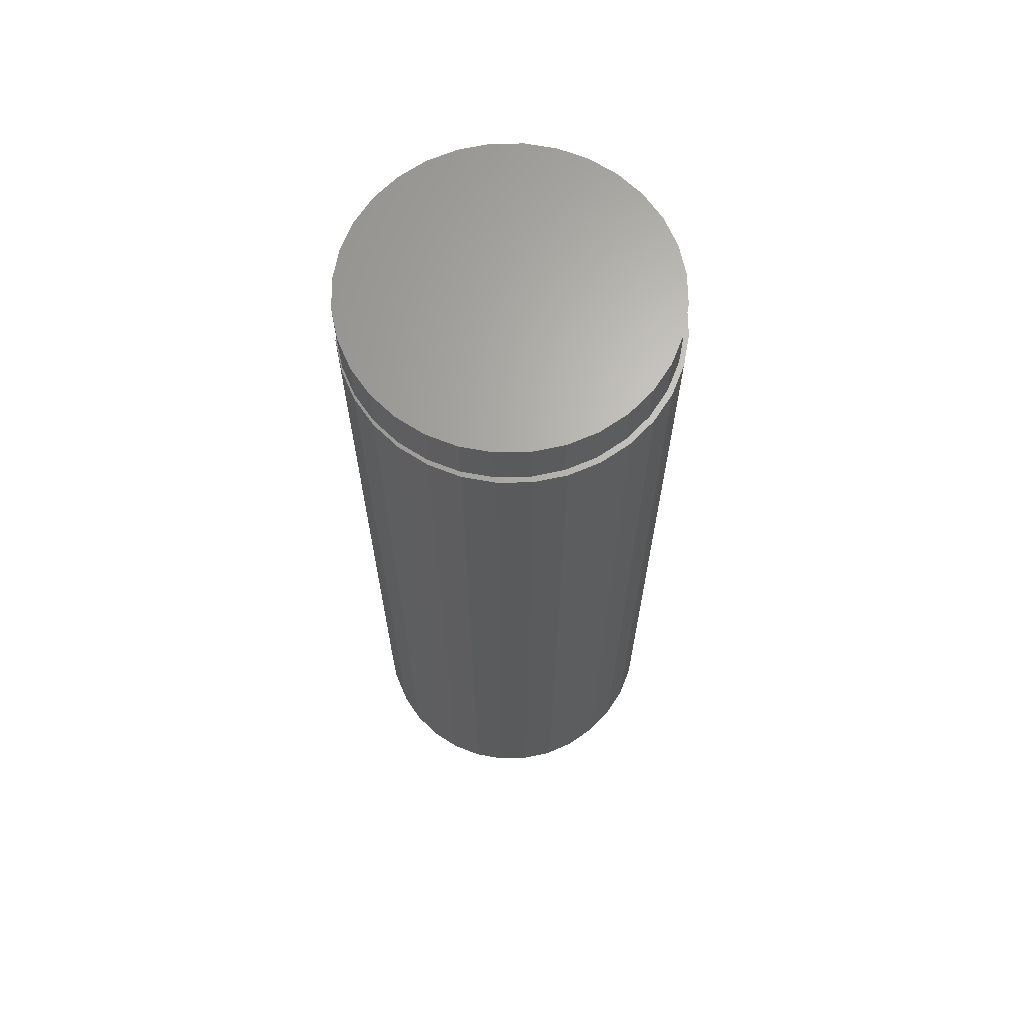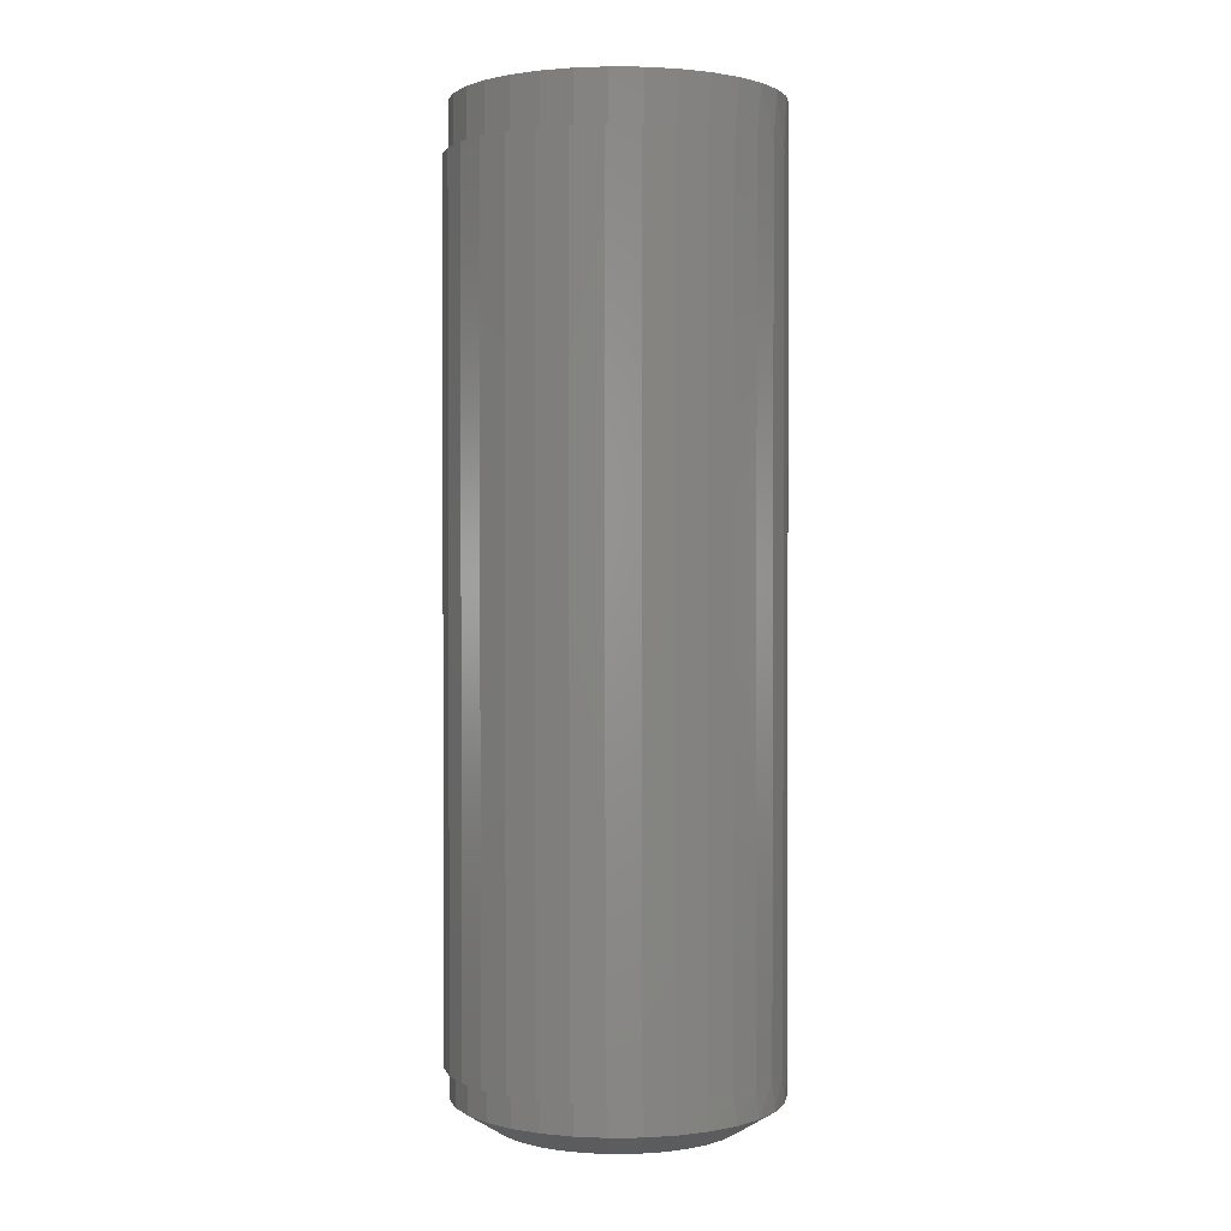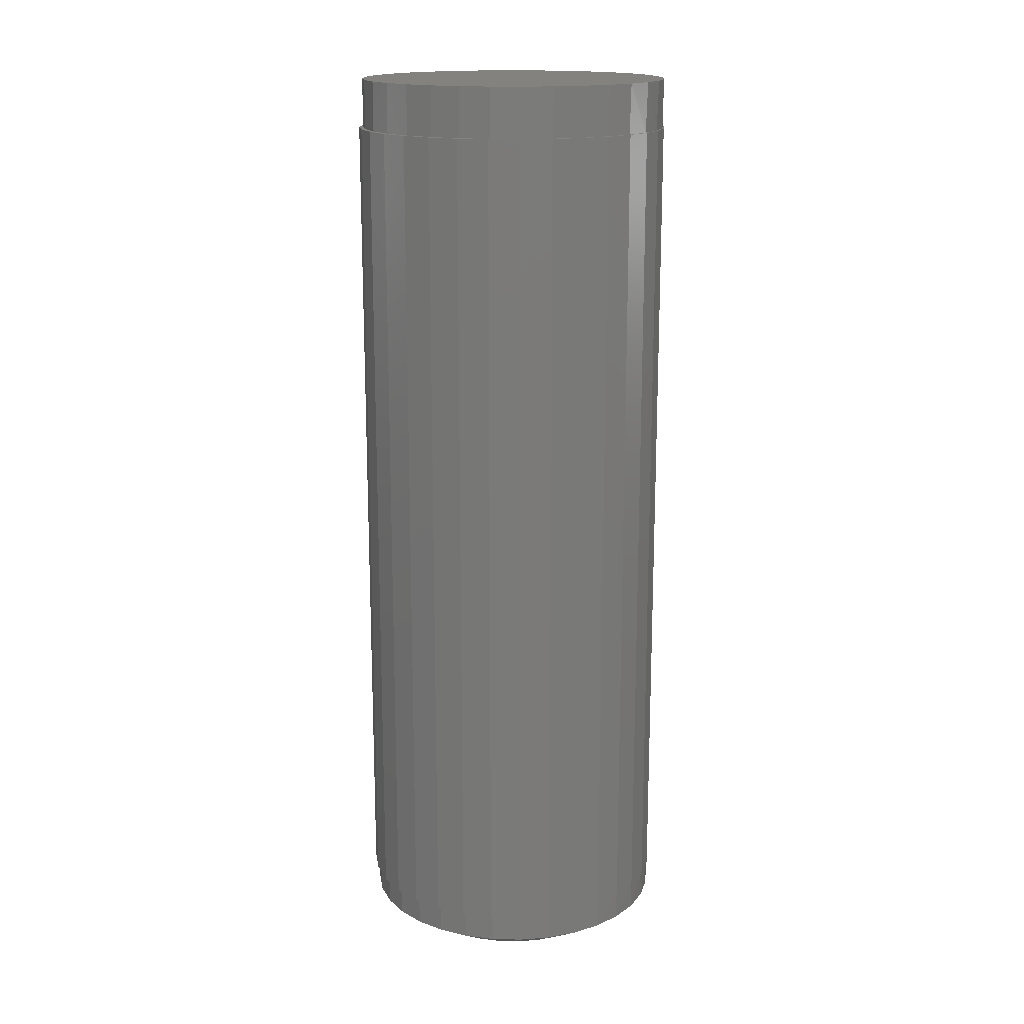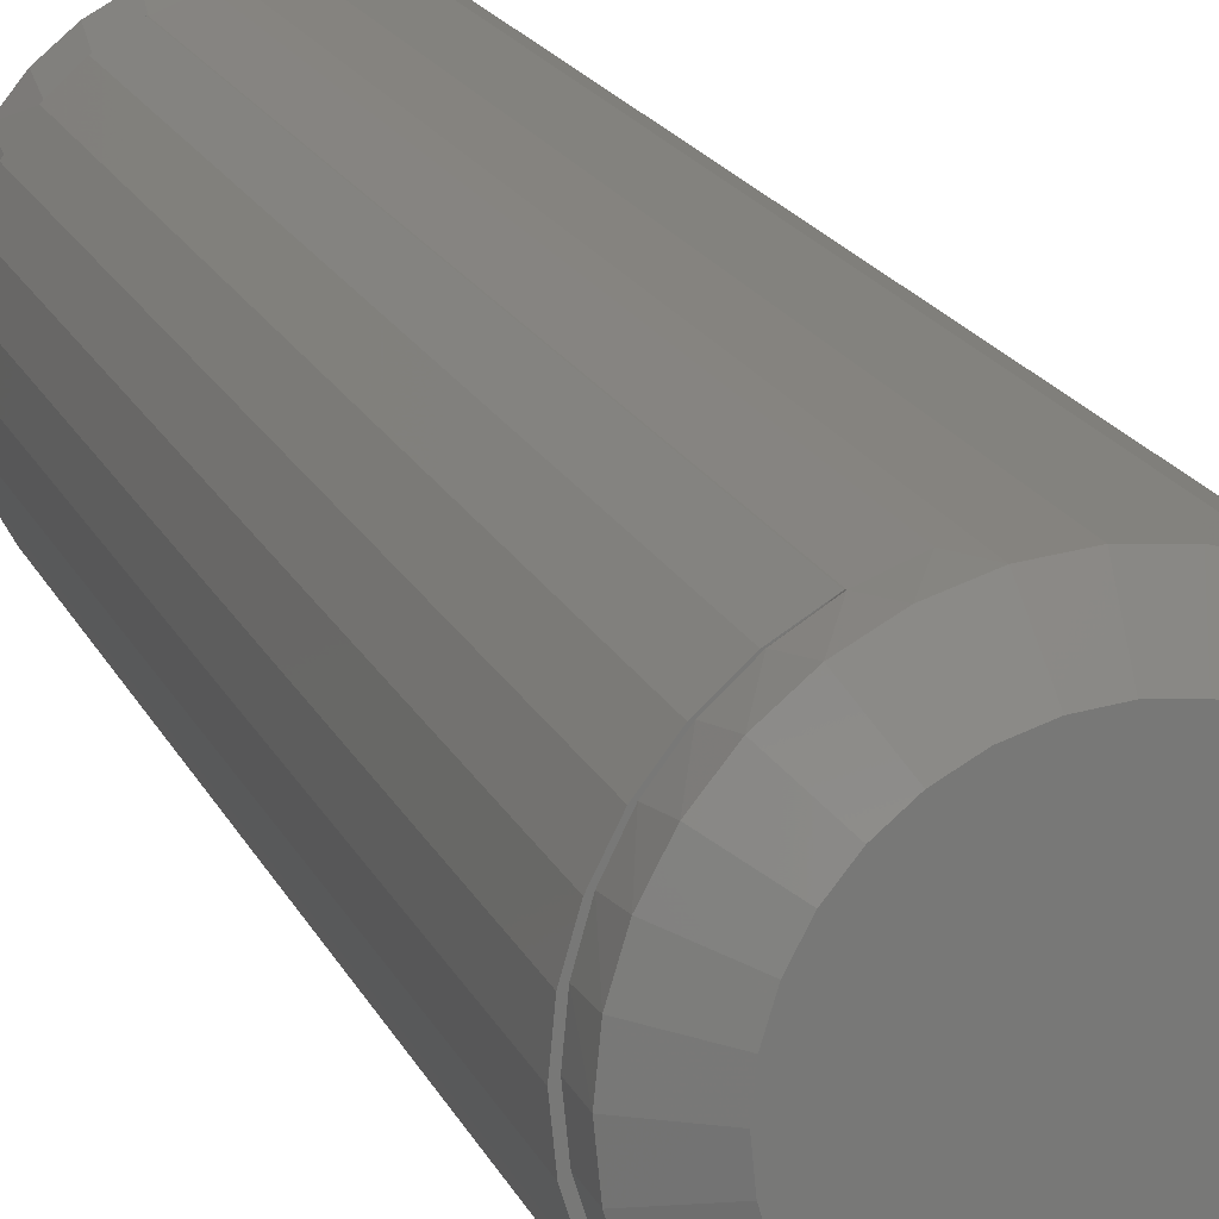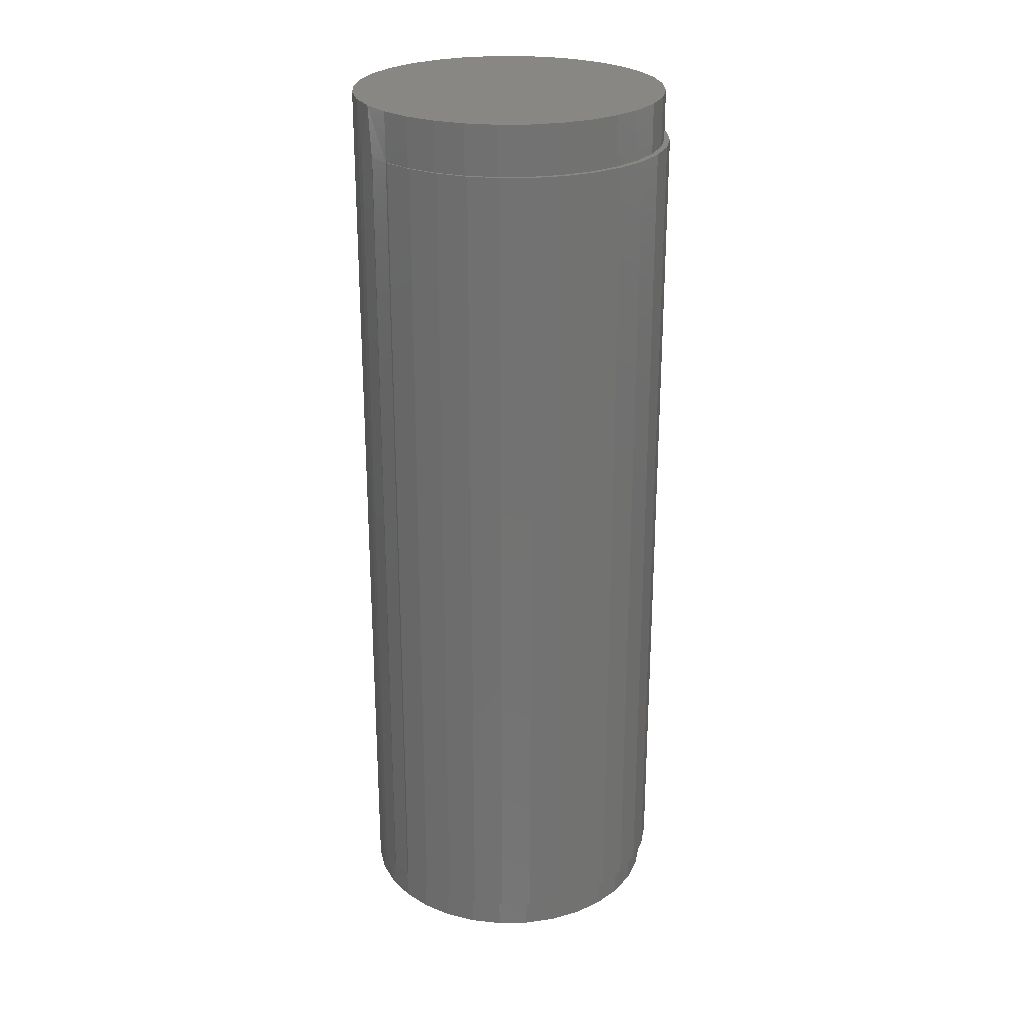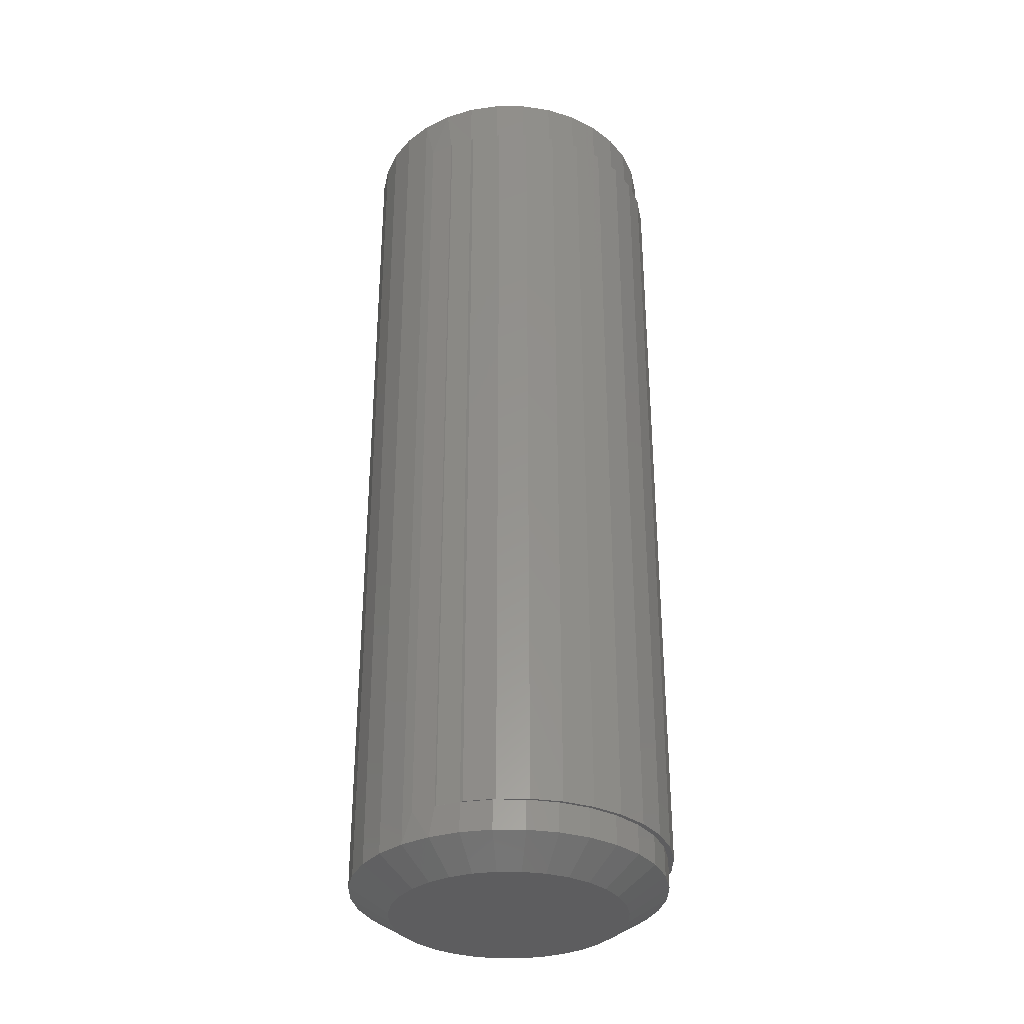
<metadata>
{"format":"stl","ext":"stl","renderer":"f3d","projection":"perspective","resolution":1024,"background":"white","views":[{"elev":66.1,"azim":173.5,"up":"+Y"},{"elev":1.4,"azim":-98.2,"up":"+Y"},{"elev":16.5,"azim":-126.8,"up":"+Y"},{"elev":18.3,"azim":-18.6,"up":"+Z"},{"elev":25.5,"azim":139.1,"up":"+Y"},{"elev":-33.1,"azim":106.6,"up":"+Y"}]}
</metadata>
<code>
# stl→obj: 196 verts, 384 faces
v -0.03764 -0.75 0.1826
v 0.03501 -0.75 0.1826
v -0.001316 -0.75 0.1862
v -0.07257 -0.75 0.172
v 0.06993 -0.75 0.172
v 0.06993 -0.75 -0.172
v -0.03764 -0.75 -0.1826
v 0.03501 -0.75 -0.1826
v -0.001316 -0.75 -0.1862
v 0.1021 -0.75 0.1548
v -0.1048 -0.75 0.1548
v 0.1303 -0.75 0.1317
v -0.133 -0.75 0.1317
v 0.1535 -0.75 0.1034
v -0.1561 -0.75 0.1034
v 0.1707 -0.75 0.07125
v -0.1733 -0.75 0.07125
v 0.1813 -0.75 0.03632
v -0.1839 -0.75 0.03632
v 0.1849 -0.75 -3.124e-16
v -0.1875 -0.75 4.704e-08
v 0.1813 -0.75 -0.03632
v -0.1839 -0.75 -0.03632
v 0.1707 -0.75 -0.07125
v -0.1733 -0.75 -0.07125
v 0.1535 -0.75 -0.1034
v -0.1561 -0.75 -0.1034
v 0.1303 -0.75 -0.1317
v -0.133 -0.75 -0.1317
v 0.1021 -0.75 -0.1548
v -0.1048 -0.75 -0.1548
v -0.07257 -0.75 -0.172
v 0.2474 -0.6641 -3.046e-17
v 0.2474 -0.7109 -9.136e-17
v 0.2426 -0.6641 -0.04852
v 0.2426 -0.7109 -0.04852
v 0.2284 -0.6641 -0.09517
v 0.2284 -0.7109 -0.09517
v 0.2055 -0.6641 -0.1382
v 0.2055 -0.7109 -0.1382
v 0.1745 -0.6641 -0.1758
v 0.1745 -0.7109 -0.1758
v 0.1368 -0.6641 -0.2068
v 0.1368 -0.7109 -0.2068
v 0.09385 -0.6641 -0.2298
v 0.09385 -0.7109 -0.2298
v 0.0472 -0.6641 -0.2439
v 0.0472 -0.7109 -0.2439
v -0.001316 -0.6641 -0.2487
v -0.001316 -0.7109 -0.2487
v -0.04983 -0.6641 -0.2439
v -0.04983 -0.7109 -0.2439
v -0.09648 -0.6641 -0.2298
v -0.09648 -0.7109 -0.2298
v -0.1395 -0.6641 -0.2068
v -0.1395 -0.7109 -0.2068
v -0.1772 -0.6641 -0.1758
v -0.1772 -0.7109 -0.1758
v -0.2081 -0.6641 -0.1382
v -0.2081 -0.7109 -0.1382
v -0.2311 -0.6641 -0.09517
v -0.2311 -0.7109 -0.09517
v -0.2452 -0.6641 -0.04852
v -0.2452 -0.7109 -0.04852
v -0.25 -0.6641 3.045e-17
v -0.25 -0.7109 3.045e-17
v 0.2348 -0.6641 0.0782
v 0.2284 -0.7109 0.09517
v 0.2426 -0.7109 0.04852
v -0.06746 0.6641 0.2397
v -0.09648 0.7422 0.2298
v -0.1106 0.6641 0.2234
v -0.04983 0.7422 0.2439
v -0.2452 0.7422 0.04852
v -0.233 0.6641 0.09036
v -0.2311 0.7422 0.09517
v -0.2123 0.6641 0.1316
v -0.2081 0.7422 0.1382
v -0.1843 0.6641 0.1684
v -0.1772 0.7422 0.1758
v -0.15 0.6641 0.1993
v -0.1395 0.7422 0.2068
v -0.2452 -0.7109 0.04852
v -0.2311 -0.7109 0.09517
v -0.233 -0.6641 0.09036
v -0.2123 -0.6641 0.1316
v -0.2081 -0.7109 0.1382
v -0.1843 -0.6641 0.1684
v -0.1772 -0.7109 0.1758
v -0.15 -0.6641 0.1993
v -0.1395 -0.7109 0.2068
v -0.1106 -0.6641 0.2234
v -0.09648 -0.7109 0.2298
v -0.06746 -0.6641 0.2397
v -0.04983 -0.7109 0.2439
v 0.2348 0.6641 0.0782
v 0.2442 0.6641 0.03961
v 0.2426 0.7422 0.04852
v 0.2284 0.7422 0.09517
v -0.25 0.7422 3.045e-17
v -0.25 0.6641 3.045e-17
v -0.2457 0.6641 0.04597
v -0.2457 -0.6641 0.04597
v -0.001316 0.7422 0.2487
v -0.001316 -0.7109 0.2487
v 0.0472 0.7422 0.2439
v 0.0472 -0.7109 0.2439
v 0.09385 0.7422 0.2298
v 0.09385 -0.7109 0.2298
v 0.1368 0.7422 0.2068
v 0.1368 -0.7109 0.2068
v 0.1745 0.7422 0.1758
v 0.1745 -0.7109 0.1758
v 0.2055 0.7422 0.1382
v 0.2055 -0.7109 0.1382
v 0.2442 -0.6641 0.03961
v 0.2474 0.6641 -3.046e-17
v 0.2474 0.7422 -3.046e-17
v 0.2426 0.7422 -0.04852
v 0.2426 0.6641 -0.04852
v 0.2284 0.7422 -0.09517
v 0.2284 0.6641 -0.09517
v 0.2055 0.7422 -0.1382
v 0.2055 0.6641 -0.1382
v 0.1745 0.7422 -0.1758
v 0.1745 0.6641 -0.1758
v 0.1368 0.7422 -0.2068
v 0.1368 0.6641 -0.2068
v 0.09385 0.7422 -0.2298
v 0.09385 0.6641 -0.2298
v 0.0472 0.7422 -0.2439
v 0.0472 0.6641 -0.2439
v -0.001316 0.7422 -0.2487
v -0.001316 0.6641 -0.2487
v -0.04983 0.7422 -0.2439
v -0.04983 0.6641 -0.2439
v -0.09648 0.7422 -0.2298
v -0.09648 0.6641 -0.2298
v -0.1395 0.7422 -0.2068
v -0.1395 0.6641 -0.2068
v -0.1772 0.7422 -0.1758
v -0.1772 0.6641 -0.1758
v -0.2081 0.7422 -0.1382
v -0.2081 0.6641 -0.1382
v -0.2311 0.7422 -0.09517
v -0.2311 0.6641 -0.09517
v -0.2452 0.7422 -0.04852
v -0.2452 0.6641 -0.04852
v 0.2488 -0.6641 -0.00477
v 0.2452 -0.6641 0.0373
v 0.2488 0.6641 -0.00477
v 0.2452 0.6641 0.0373
v -0.112 -0.6641 0.2235
v -0.112 0.6641 0.2235
v -0.2565 0.6641 -0.00477
v -0.2565 -0.6641 -0.00477
v -0.252 0.6641 0.04246
v -0.252 -0.6641 0.04246
v -0.2388 0.6641 0.08802
v -0.2388 -0.6641 0.08802
v -0.2174 0.6641 0.1303
v -0.2174 -0.6641 0.1303
v -0.1883 0.6641 0.1678
v -0.1883 -0.6641 0.1678
v -0.1528 0.6641 0.1993
v -0.1528 -0.6641 0.1993
v 0.2439 0.6641 -0.05406
v 0.2295 0.6641 -0.1014
v 0.2062 0.6641 -0.1451
v 0.1748 0.6641 -0.1834
v 0.1365 0.6641 -0.2148
v 0.09281 0.6641 -0.2382
v 0.04542 0.6641 -0.2525
v -0.2516 0.6641 -0.05406
v -0.2373 0.6641 -0.1014
v -0.2139 0.6641 -0.1451
v -0.1825 0.6641 -0.1834
v -0.1442 0.6641 -0.2148
v -0.1005 0.6641 -0.2382
v -0.05315 0.6641 -0.2525
v -0.003865 0.6641 -0.2574
v 0.2439 -0.6641 -0.05406
v 0.2295 -0.6641 -0.1014
v 0.2062 -0.6641 -0.1451
v 0.1748 -0.6641 -0.1834
v 0.1365 -0.6641 -0.2148
v 0.09281 -0.6641 -0.2382
v 0.04542 -0.6641 -0.2525
v -0.2516 -0.6641 -0.05406
v -0.2373 -0.6641 -0.1014
v -0.2139 -0.6641 -0.1451
v -0.1825 -0.6641 -0.1834
v -0.1442 -0.6641 -0.2148
v -0.1005 -0.6641 -0.2382
v -0.05315 -0.6641 -0.2525
v -0.003865 -0.6641 -0.2574
f 1 2 3
f 2 1 4
f 2 4 5
f 6 7 8
f 8 7 9
f 5 4 10
f 10 4 11
f 10 11 12
f 12 11 13
f 12 13 14
f 14 13 15
f 14 15 16
f 16 15 17
f 16 17 18
f 18 17 19
f 18 19 20
f 20 19 21
f 20 21 22
f 22 21 23
f 22 23 24
f 24 23 25
f 24 25 26
f 26 25 27
f 26 27 28
f 28 27 29
f 28 29 30
f 30 29 31
f 30 31 6
f 6 31 32
f 6 32 7
f 33 34 35
f 35 34 36
f 35 36 37
f 37 36 38
f 37 38 39
f 39 38 40
f 39 40 41
f 41 40 42
f 41 42 43
f 43 42 44
f 43 44 45
f 45 44 46
f 45 46 47
f 47 46 48
f 47 48 49
f 49 48 50
f 49 50 51
f 51 50 52
f 51 52 53
f 53 52 54
f 53 54 55
f 55 54 56
f 55 56 57
f 57 56 58
f 57 58 59
f 59 58 60
f 59 60 61
f 61 60 62
f 61 62 63
f 63 62 64
f 63 64 65
f 65 64 66
f 67 68 69
f 70 71 72
f 70 73 71
f 74 75 76
f 76 75 77
f 76 77 78
f 78 77 79
f 78 79 80
f 80 79 81
f 80 81 82
f 82 81 72
f 82 72 71
f 83 84 85
f 86 85 84
f 84 87 86
f 88 86 87
f 87 89 88
f 90 88 89
f 89 91 90
f 92 90 91
f 91 93 92
f 94 92 93
f 94 93 95
f 94 95 73
f 94 73 70
f 96 97 98
f 96 98 99
f 96 99 68
f 96 68 67
f 100 101 74
f 74 101 102
f 74 102 75
f 65 66 103
f 103 66 83
f 103 83 85
f 73 95 104
f 104 95 105
f 104 105 106
f 106 105 107
f 106 107 108
f 108 107 109
f 108 109 110
f 110 109 111
f 110 111 112
f 112 111 113
f 112 113 114
f 114 113 115
f 114 115 99
f 99 115 68
f 34 33 69
f 69 33 116
f 69 116 67
f 97 117 98
f 98 117 118
f 29 56 31
f 48 46 8
f 8 46 6
f 38 26 40
f 26 38 24
f 24 38 36
f 24 36 22
f 22 36 34
f 22 34 20
f 25 60 27
f 60 25 62
f 62 25 23
f 62 23 64
f 64 23 21
f 64 21 66
f 56 29 58
f 58 29 27
f 58 27 60
f 52 32 54
f 54 32 31
f 54 31 56
f 32 52 7
f 7 52 50
f 7 50 9
f 9 50 48
f 9 48 8
f 42 30 44
f 44 30 6
f 44 6 46
f 30 42 28
f 28 42 40
f 28 40 26
f 12 111 10
f 95 93 1
f 1 93 4
f 84 15 87
f 15 84 17
f 17 84 83
f 17 83 19
f 19 83 66
f 19 66 21
f 16 115 14
f 115 16 68
f 68 16 18
f 68 18 69
f 69 18 20
f 69 20 34
f 111 12 113
f 113 12 14
f 113 14 115
f 107 5 109
f 109 5 10
f 109 10 111
f 5 107 2
f 2 107 105
f 2 105 3
f 3 105 95
f 3 95 1
f 89 11 91
f 91 11 4
f 91 4 93
f 11 89 13
f 13 89 87
f 13 87 15
f 118 117 119
f 119 117 120
f 119 120 121
f 121 120 122
f 121 122 123
f 123 122 124
f 123 124 125
f 125 124 126
f 125 126 127
f 127 126 128
f 127 128 129
f 129 128 130
f 129 130 131
f 131 130 132
f 131 132 133
f 133 132 134
f 133 134 135
f 135 134 136
f 135 136 137
f 137 136 138
f 137 138 139
f 139 138 140
f 139 140 141
f 141 140 142
f 141 142 143
f 143 142 144
f 143 144 145
f 145 144 146
f 145 146 147
f 147 146 148
f 147 148 100
f 100 148 101
f 117 33 149
f 97 116 150
f 117 149 151
f 33 117 150
f 150 117 152
f 97 150 152
f 116 97 67
f 67 97 96
f 72 92 94
f 72 94 70
f 92 72 153
f 153 72 154
f 155 156 157
f 157 156 158
f 157 158 159
f 159 158 160
f 159 160 161
f 161 160 162
f 161 162 163
f 163 162 164
f 163 164 165
f 165 164 166
f 165 166 154
f 154 166 153
f 167 120 151
f 120 117 151
f 122 120 167
f 168 122 167
f 124 122 168
f 169 124 168
f 126 124 169
f 170 126 169
f 128 126 170
f 171 128 170
f 130 128 171
f 172 130 171
f 172 132 130
f 132 172 173
f 134 132 173
f 154 81 165
f 163 165 81
f 79 163 81
f 163 79 77
f 77 161 163
f 161 77 75
f 75 159 161
f 159 75 102
f 102 157 159
f 157 102 101
f 174 148 146
f 146 175 174
f 175 146 144
f 144 176 175
f 176 144 142
f 142 177 176
f 177 142 140
f 140 178 177
f 178 140 138
f 138 179 178
f 136 179 138
f 180 179 136
f 180 136 134
f 173 180 134
f 181 180 173
f 155 157 101
f 155 101 148
f 155 148 174
f 149 35 182
f 149 33 35
f 182 35 37
f 182 37 183
f 183 37 39
f 183 39 184
f 184 39 41
f 184 41 185
f 185 41 43
f 185 43 186
f 186 43 45
f 186 45 187
f 45 47 187
f 188 187 47
f 188 47 49
f 166 90 153
f 90 166 164
f 90 164 88
f 86 88 164
f 164 162 86
f 85 86 162
f 162 160 85
f 103 85 160
f 160 158 103
f 65 103 158
f 61 63 189
f 189 190 61
f 59 61 190
f 190 191 59
f 57 59 191
f 191 192 57
f 55 57 192
f 192 193 55
f 53 55 193
f 193 194 53
f 53 194 51
f 51 194 195
f 49 51 195
f 49 195 188
f 188 195 196
f 156 189 63
f 156 63 65
f 156 65 158
f 104 106 73
f 71 73 106
f 108 71 106
f 131 135 129
f 133 135 131
f 135 137 129
f 129 137 139
f 129 139 127
f 127 139 141
f 127 141 125
f 125 141 143
f 125 143 123
f 123 143 145
f 123 145 121
f 121 145 147
f 121 147 119
f 119 147 100
f 119 100 118
f 118 100 74
f 118 74 98
f 98 74 76
f 98 76 99
f 99 76 78
f 99 78 114
f 114 78 80
f 114 80 112
f 112 80 82
f 112 82 110
f 110 82 71
f 110 71 108
f 151 149 167
f 167 149 182
f 167 182 168
f 168 182 183
f 168 183 169
f 169 183 184
f 169 184 170
f 170 184 185
f 170 185 171
f 171 185 186
f 171 186 172
f 172 186 187
f 172 187 173
f 173 187 188
f 173 188 181
f 181 188 196
f 181 196 180
f 180 196 195
f 180 195 179
f 179 195 194
f 179 194 178
f 178 194 193
f 178 193 177
f 177 193 192
f 177 192 176
f 176 192 191
f 176 191 175
f 175 191 190
f 175 190 174
f 174 190 189
f 174 189 155
f 155 189 156

</code>
